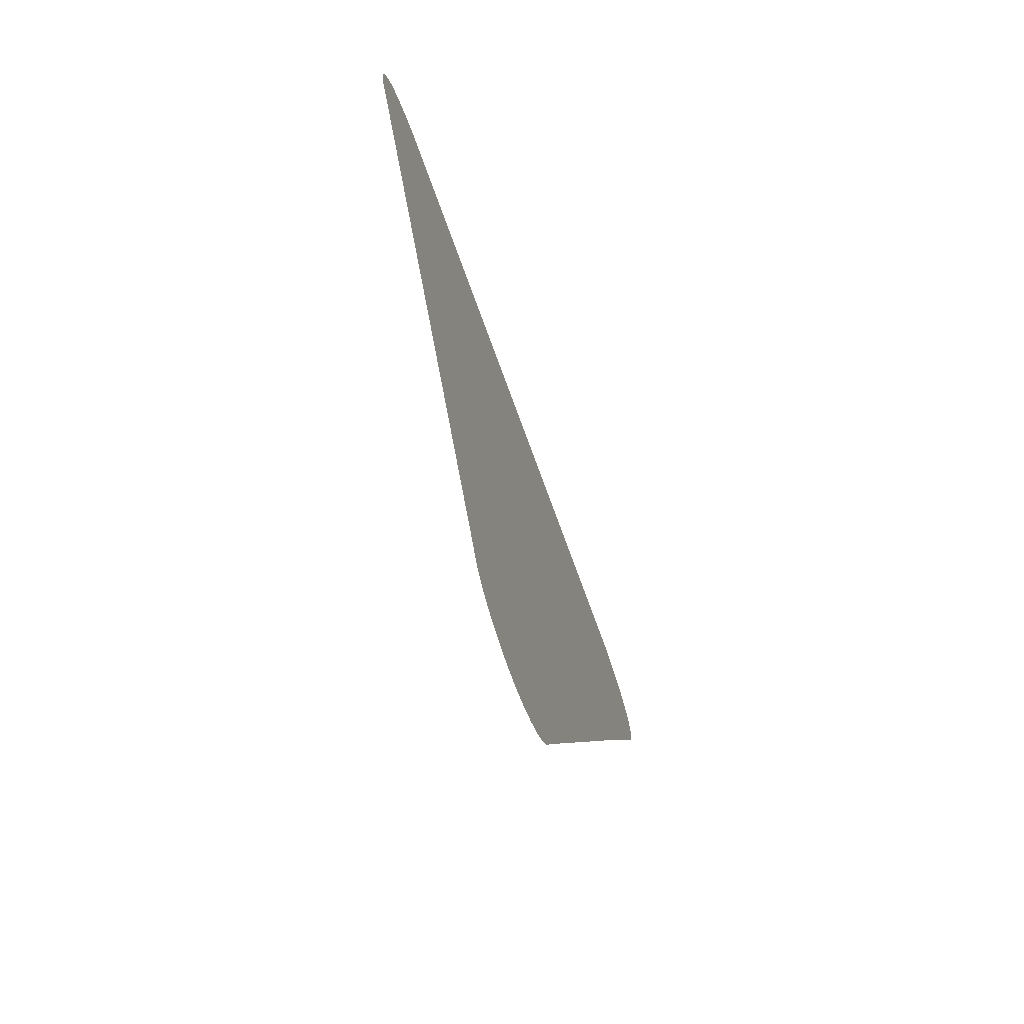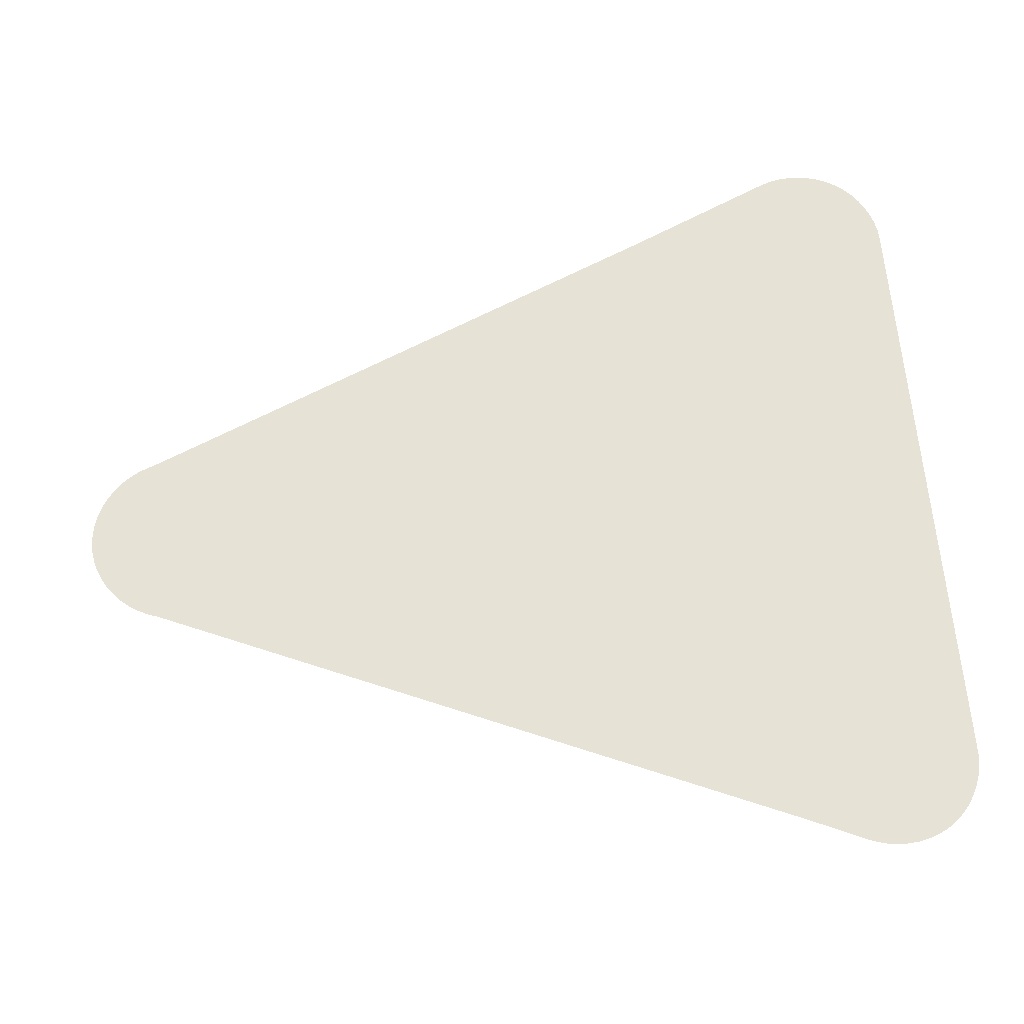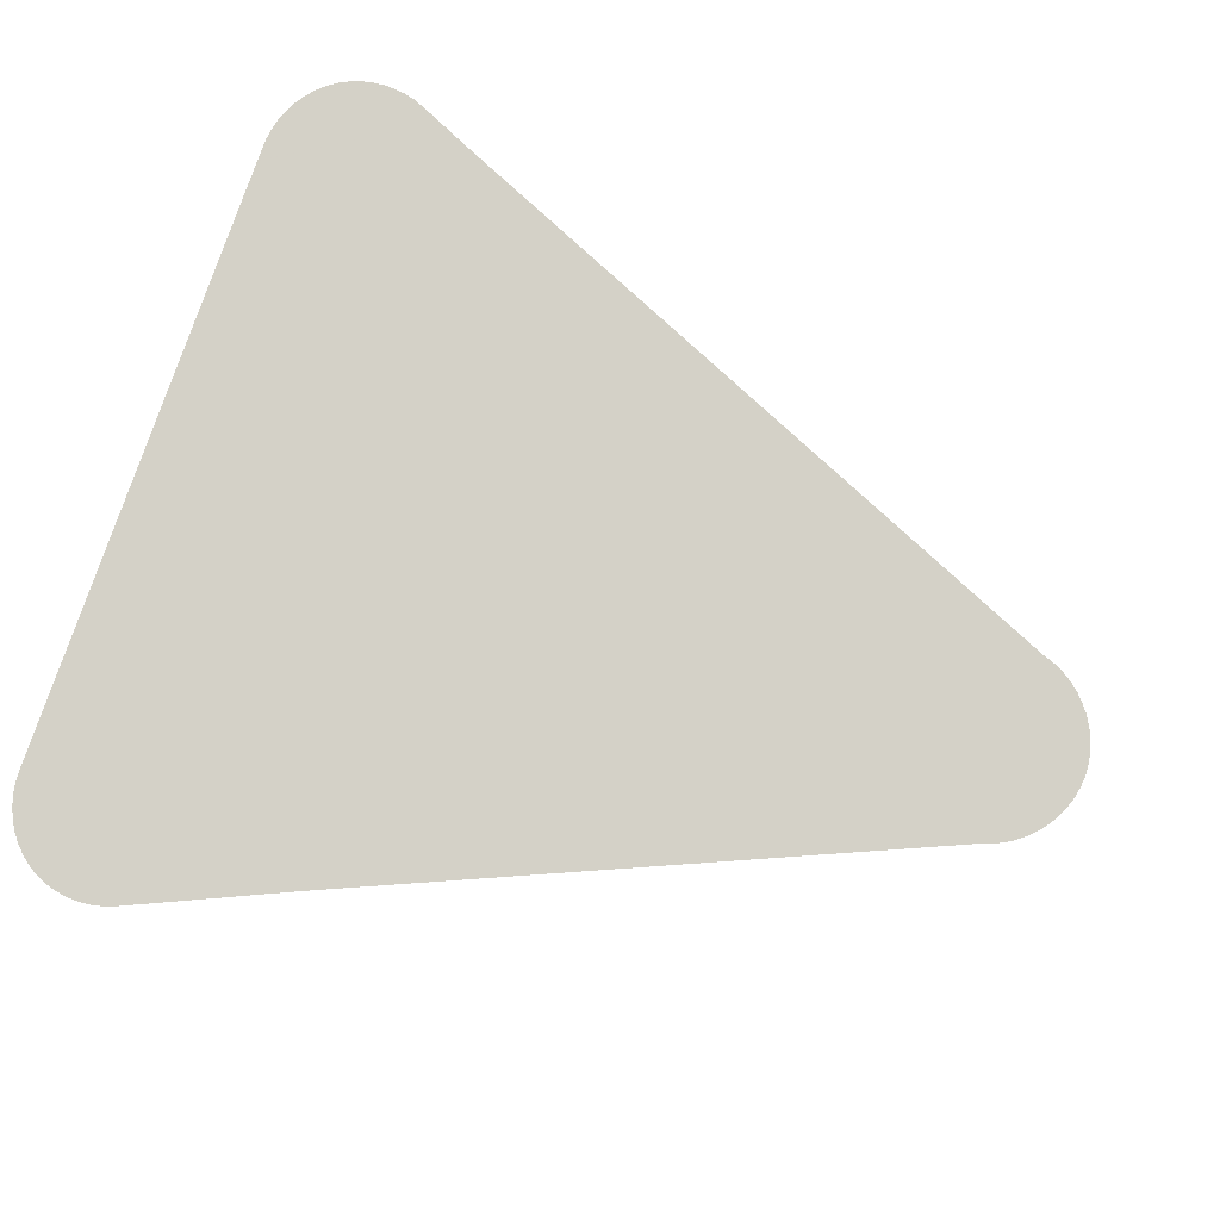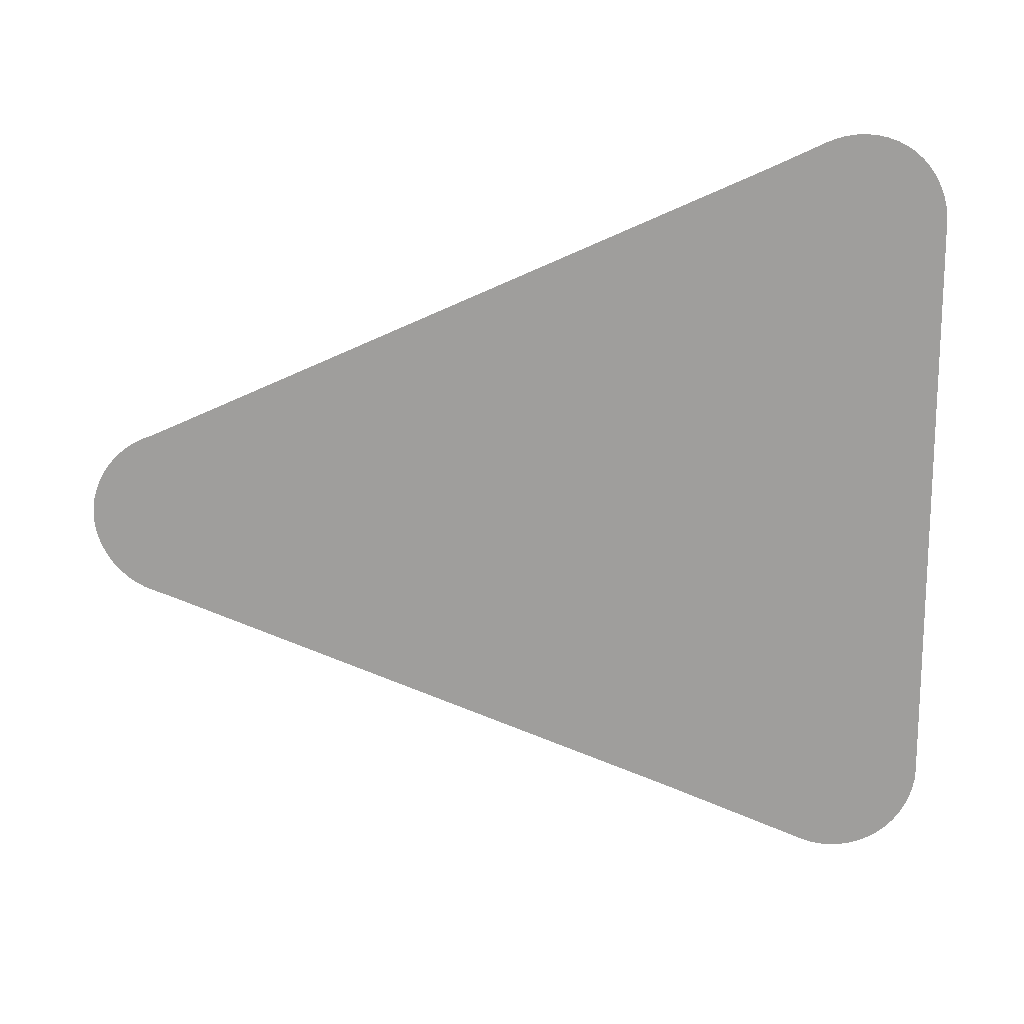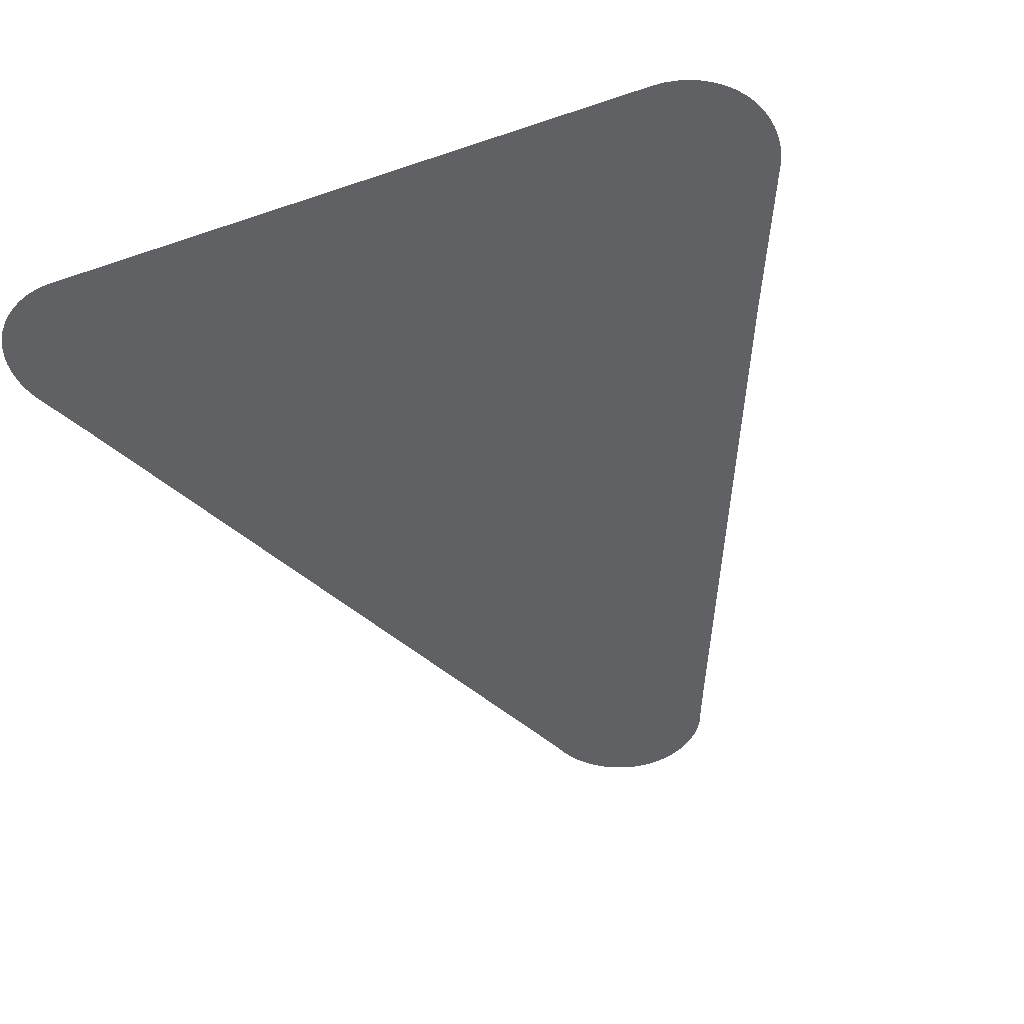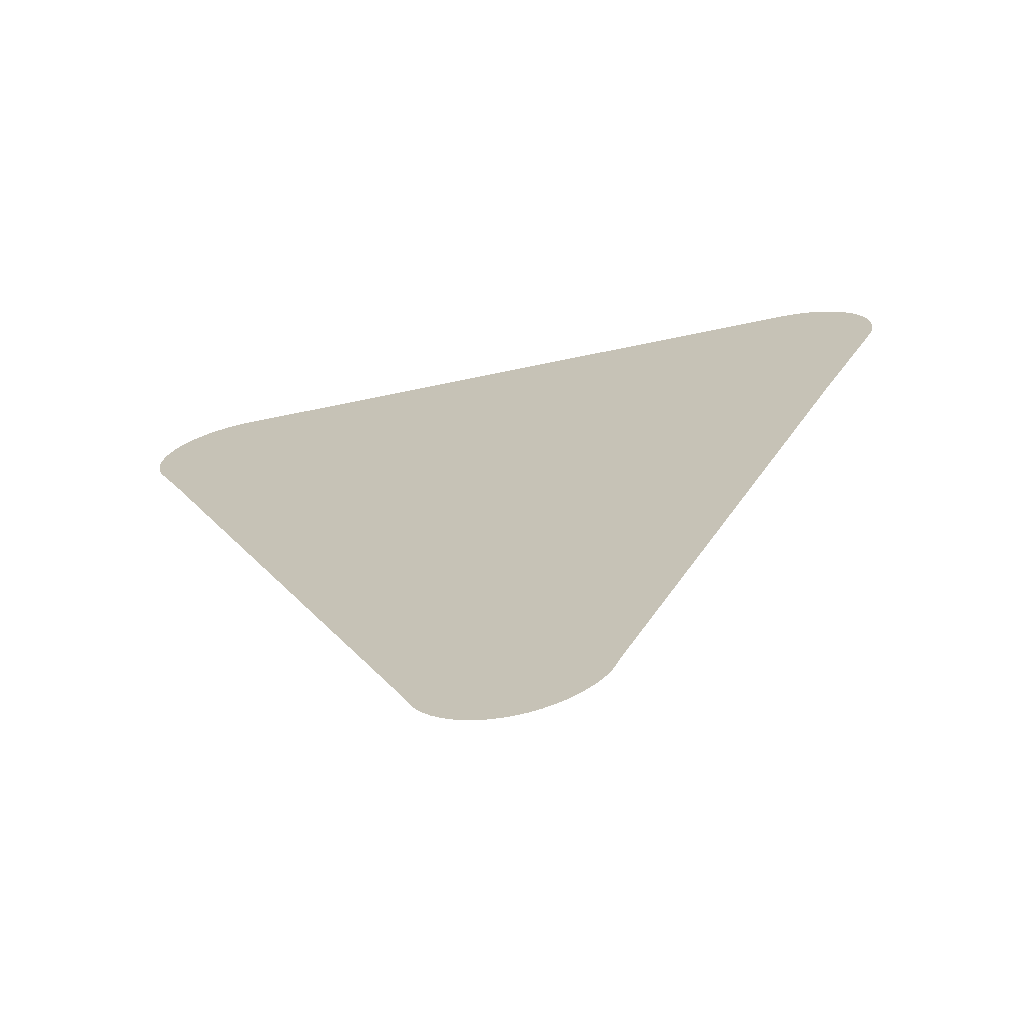
<metadata>
{"format":"obj","ext":"obj","renderer":"f3d","projection":"perspective","resolution":1024,"background":"white","views":[{"elev":-73.1,"azim":110.0,"up":"+Y"},{"elev":64.0,"azim":85.0,"up":"+Z"},{"elev":79.8,"azim":-70.8,"up":"+Z"},{"elev":-70.9,"azim":90.5,"up":"+Z"},{"elev":-46.6,"azim":-158.8,"up":"+Z"},{"elev":-68.9,"azim":-168.2,"up":"+Y"}]}
</metadata>
<code>
v -47.25 16.73 62.18
v -47.39 16.77 62.18
v -47.54 16.82 62.18
v -47.67 16.88 62.18
v -47.8 16.96 62.18
v -47.92 17.06 62.18
v -48.02 17.16 62.18
v -48.11 17.28 62.18
v -48.19 17.41 62.18
v -48.22 17.48 62.18
v -48.31 17.71 62.18
v -51.51 25.17 62.18
v -52.44 27.27 62.18
v -52.48 27.41 62.18
v -52.51 27.55 62.18
v -52.53 27.7 62.18
v -52.52 27.85 62.18
v -52.5 27.99 62.18
v -52.46 28.14 62.18
v -52.46 28.14 62.18
v -52.4 28.28 62.18
v -52.32 28.41 62.18
v -52.23 28.53 62.18
v -52.12 28.63 62.18
v -52 28.73 62.18
v -51.87 28.81 62.18
v -51.73 28.87 62.18
v -51.58 28.91 62.18
v -51.43 28.94 62.18
v -51.28 28.95 62.18
v -43.07 28.95 62.18
v -43.07 28.95 62.18
v -42.77 28.95 62.18
v -42.62 28.93 62.18
v -42.48 28.9 62.18
v -42.33 28.84 62.18
v -42.2 28.77 62.18
v -42.07 28.69 62.18
v -41.95 28.59 62.18
v -41.85 28.48 62.18
v -41.76 28.35 62.18
v -41.69 28.22 62.18
v -41.64 28.08 62.18
v -41.64 28.08 62.18
v -41.61 27.93 62.18
v -41.59 27.78 62.18
v -41.6 27.64 62.18
v -41.62 27.49 62.18
v -41.62 27.48 62.18
v -41.65 27.35 62.18
v -41.71 27.21 62.18
v -41.81 26.97 62.18
v -41.82 26.95 62.18
v -42.06 26.43 62.18
v -44.79 20.1 62.18
v -45.84 17.66 62.18
v -45.89 17.52 62.18
v -45.9 17.49 62.18
v -45.97 17.36 62.18
v -46.05 17.23 62.18
v -46.15 17.12 62.18
v -46.26 17.02 62.18
v -46.38 16.93 62.18
v -46.51 16.85 62.18
v -46.65 16.79 62.18
v -46.8 16.75 62.18
v -46.94 16.73 62.18
v -47.1 16.72 62.18
f 2 65 3
f 62 61 58
f 58 60 59
f 10 6 5
f 8 10 9
f 8 7 10
f 10 7 6
f 56 58 57
f 56 10 58
f 10 56 11
f 51 37 36
f 15 14 13
f 25 24 17
f 23 22 20
f 18 20 19
f 18 17 20
f 24 23 20
f 21 20 22
f 17 24 20
f 16 25 17
f 16 15 25
f 25 15 13
f 26 25 13
f 27 26 13
f 28 27 13
f 29 28 30
f 30 28 13
f 12 30 13
f 12 31 30
f 43 40 39
f 40 42 41
f 47 49 48
f 43 38 46
f 40 43 42
f 38 43 39
f 46 45 43
f 37 46 38
f 37 47 46
f 49 47 37
f 43 45 44
f 51 49 37
f 51 50 49
f 35 51 36
f 35 34 51
f 51 34 33
f 32 51 33
f 32 52 51
f 32 53 52
f 32 31 53
f 53 31 54
f 54 31 12
f 55 54 12
f 11 55 12
f 11 56 55
f 58 61 60
f 62 58 10
f 63 62 10
f 5 63 10
f 5 4 63
f 63 4 64
f 64 4 3
f 65 64 3
f 66 65 2
f 1 66 2
f 1 67 66
f 1 68 67

</code>
